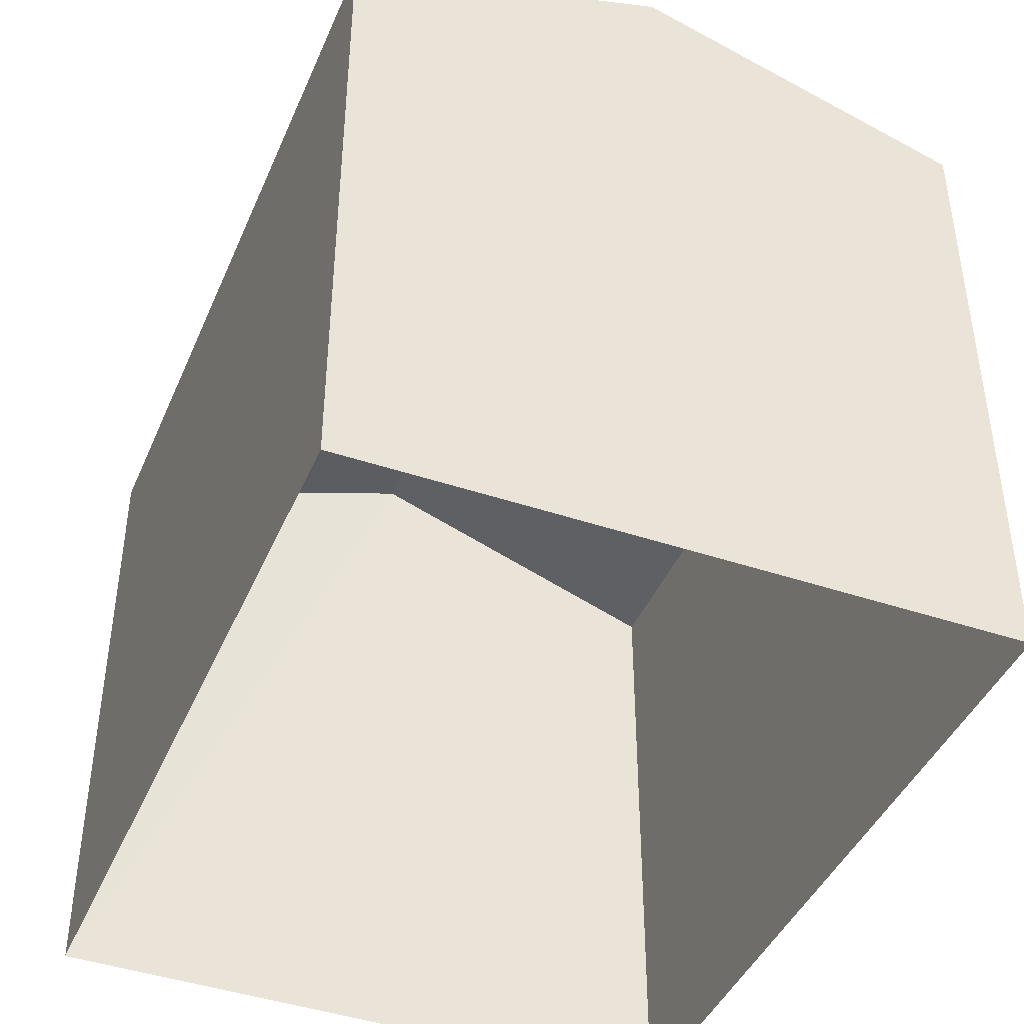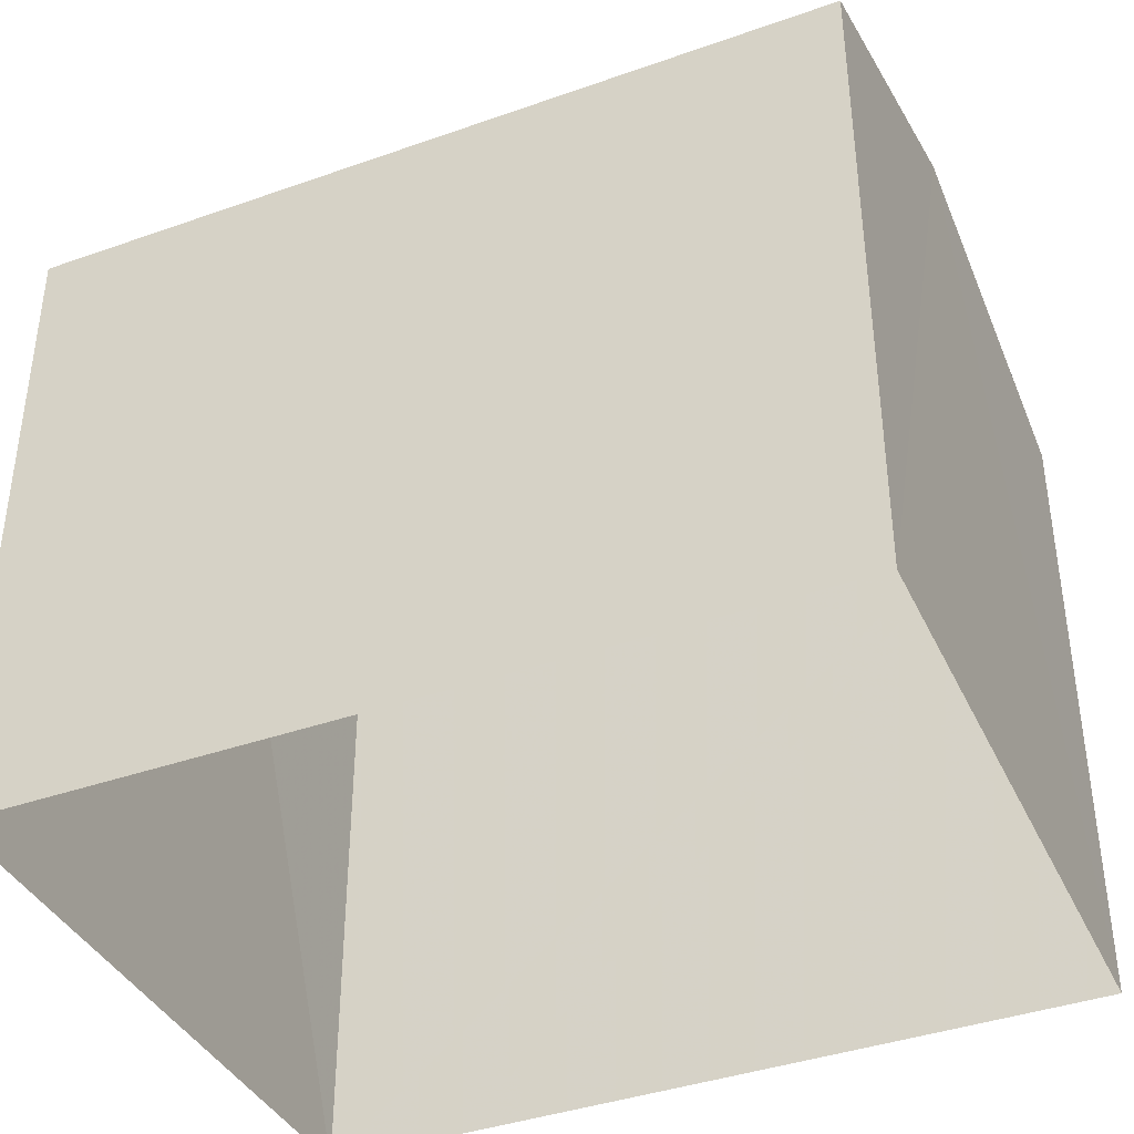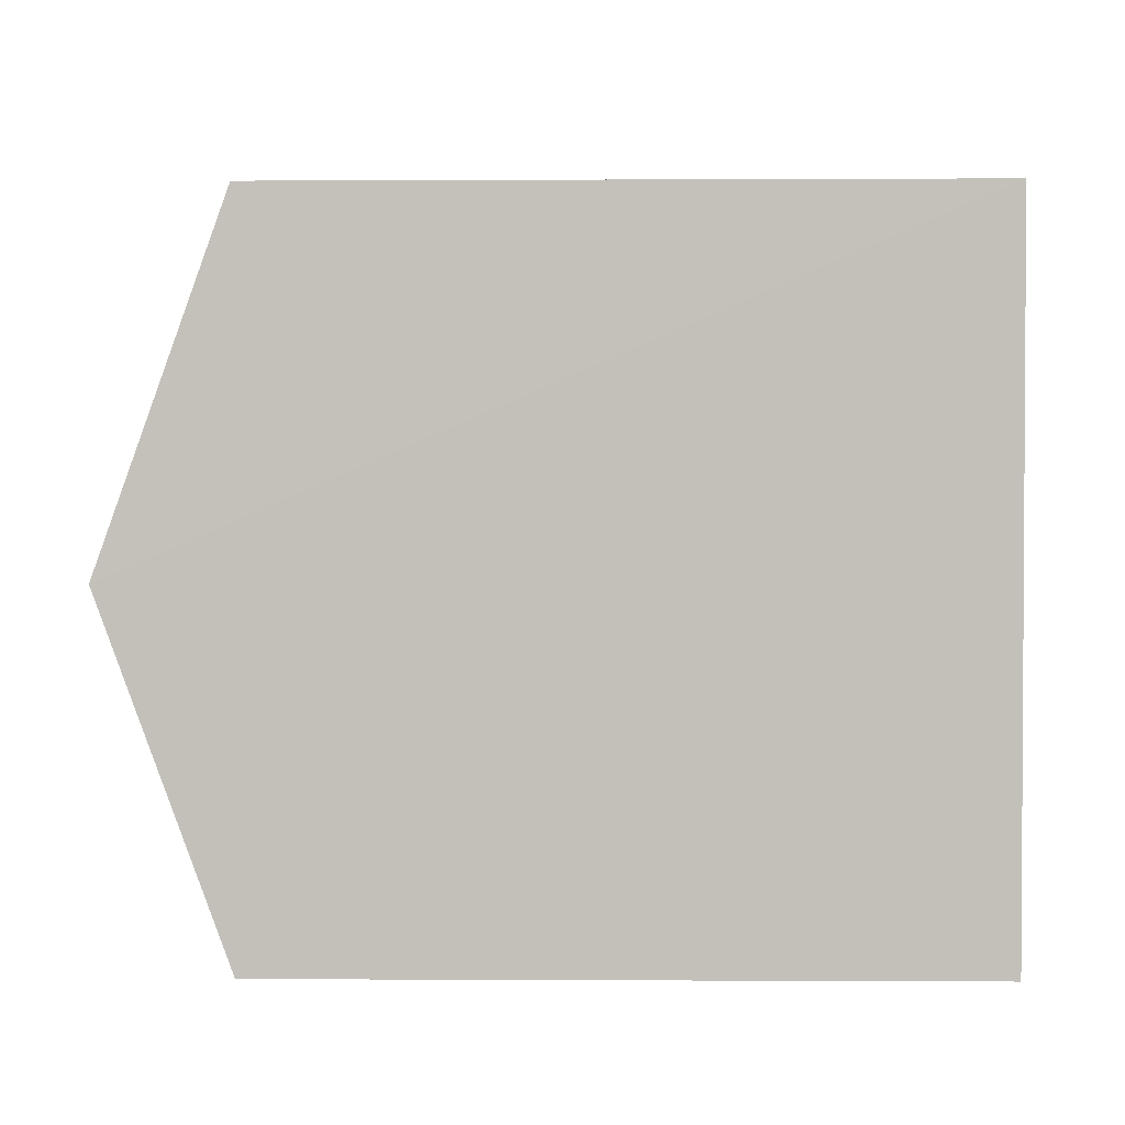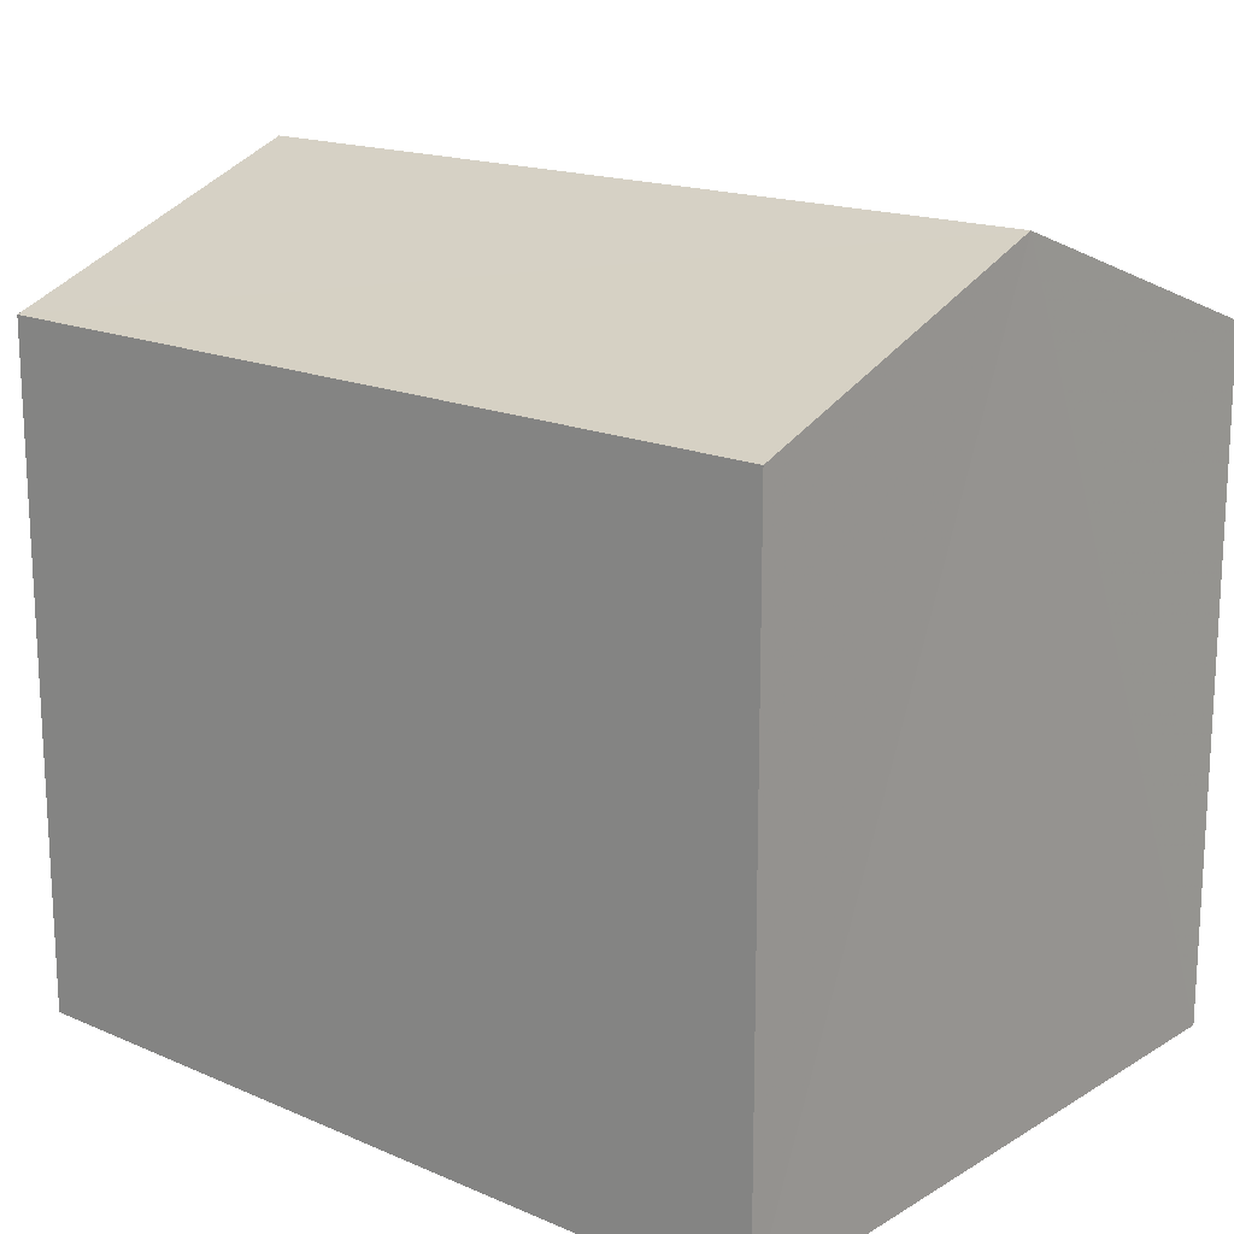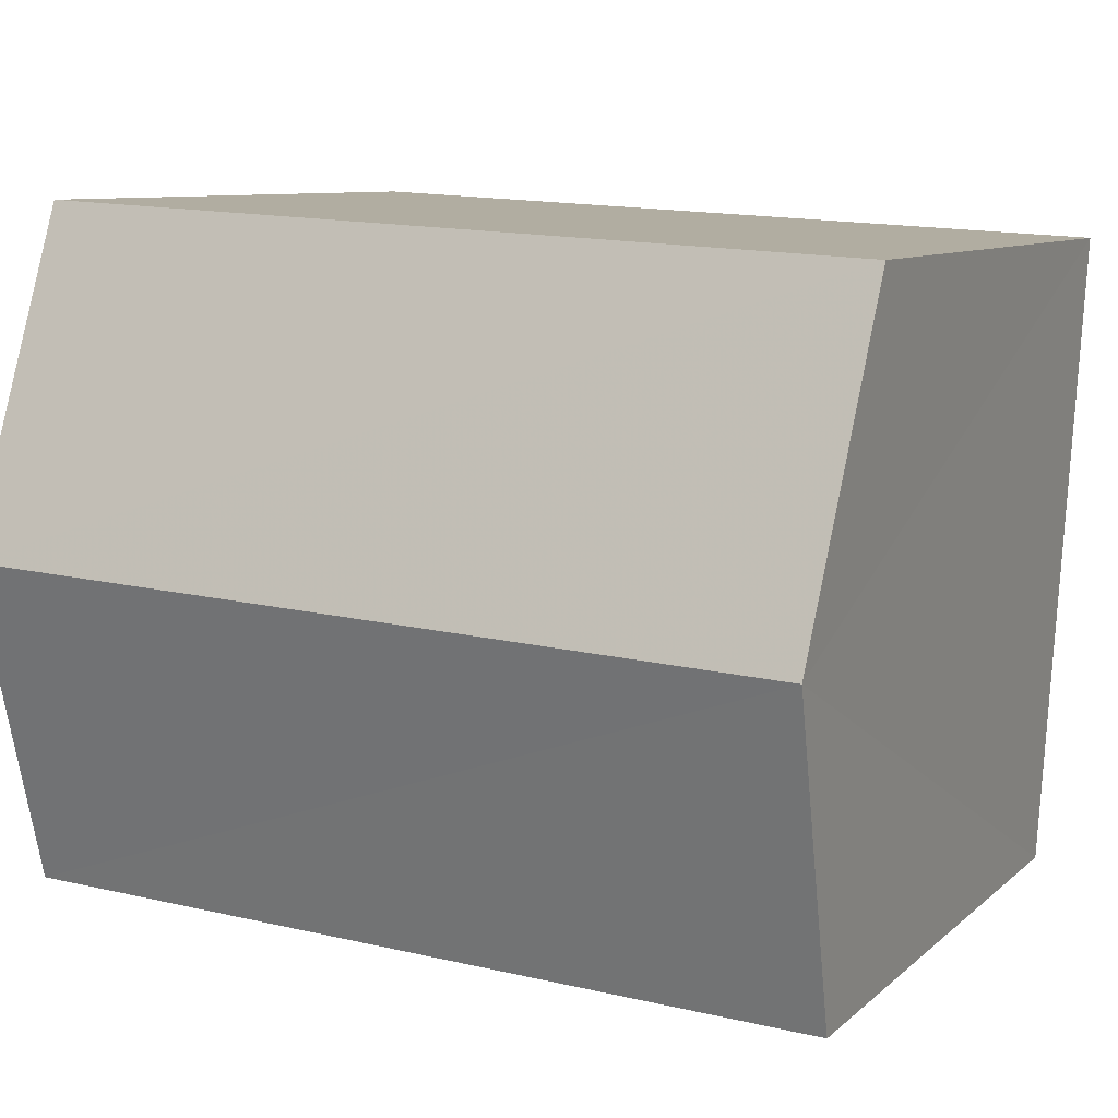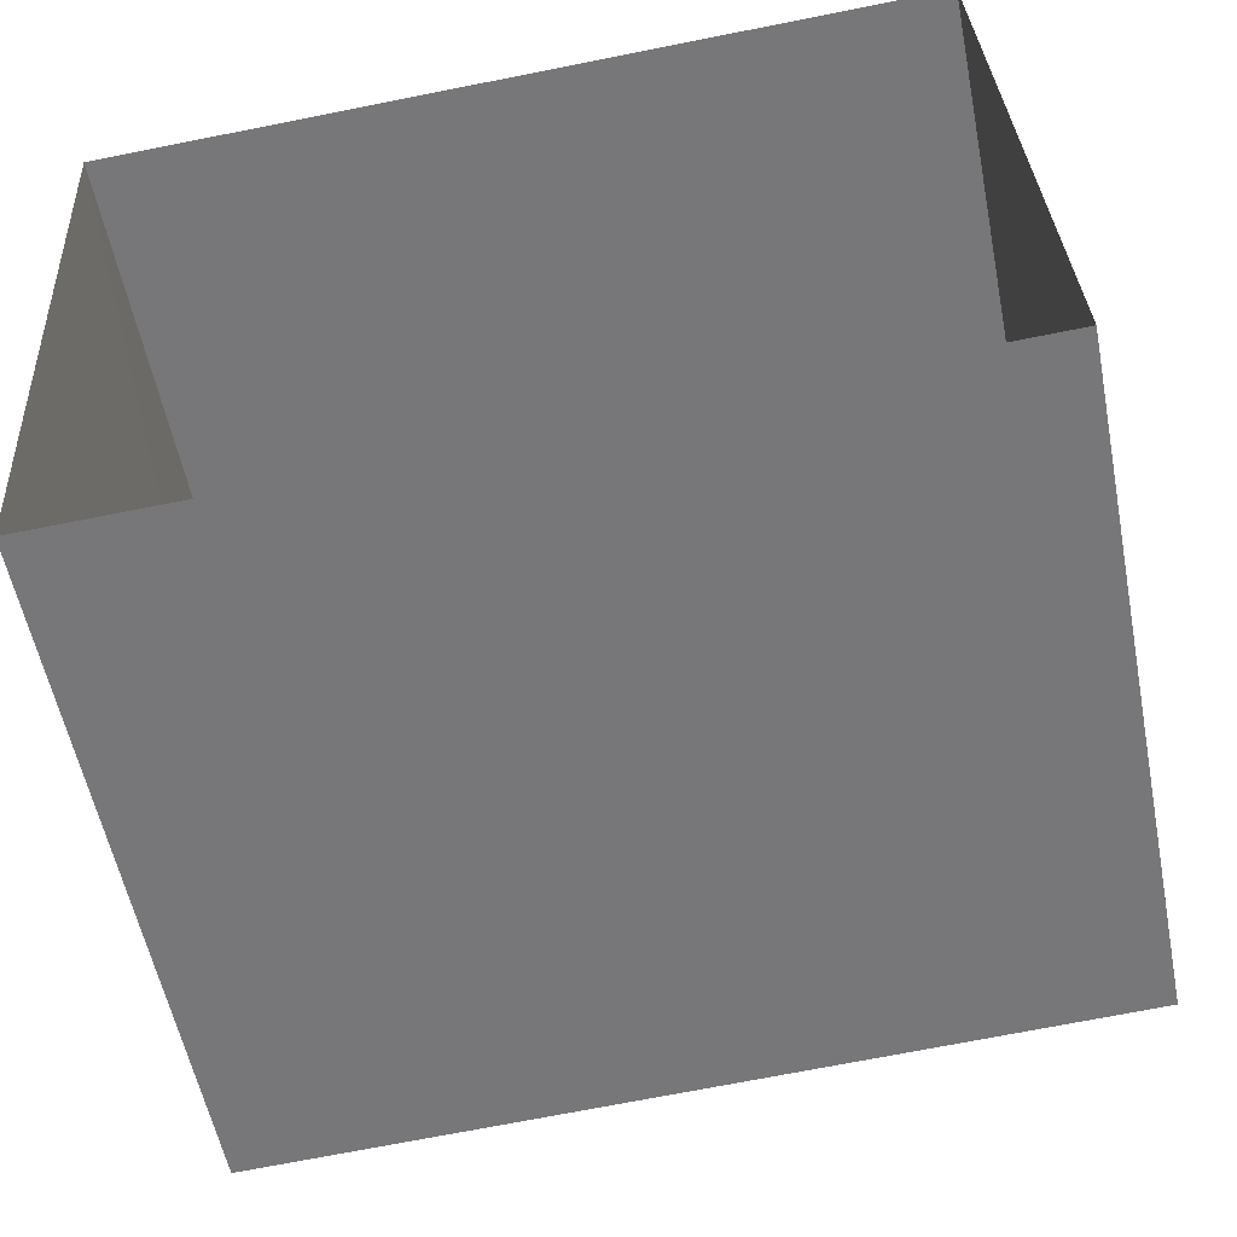
<metadata>
{"format":"obj","ext":"obj","renderer":"f3d","projection":"perspective","resolution":1024,"background":"white","views":[{"elev":-42.4,"azim":65.0,"up":"+Z"},{"elev":-39.4,"azim":20.7,"up":"+Z"},{"elev":-0.7,"azim":90.9,"up":"+Y"},{"elev":17.0,"azim":37.3,"up":"+Z"},{"elev":8.6,"azim":25.7,"up":"+Y"},{"elev":-56.3,"azim":-169.3,"up":"+Y"}]}
</metadata>
<code>
v -3.739e+05 -1.042e+05 24.59
v -3.739e+05 -1.042e+05 24.59
v -3.739e+05 -1.042e+05 24.59
v -3.739e+05 -1.042e+05 24.59
v -3.739e+05 -1.042e+05 27.46
v -3.739e+05 -1.042e+05 27.46
v -3.739e+05 -1.042e+05 27.99
v -3.739e+05 -1.042e+05 27.99
v -3.739e+05 -1.042e+05 27.46
v -3.739e+05 -1.042e+05 27.46
f 1 2 3
f 1 4 2
f 5 6 7
f 8 5 7
f 9 10 8
f 7 9 8
f 6 2 7
f 2 4 7
f 4 9 7
f 10 1 8
f 1 3 8
f 3 5 8
f 9 4 1
f 10 9 1
f 6 3 2
f 6 5 3

</code>
